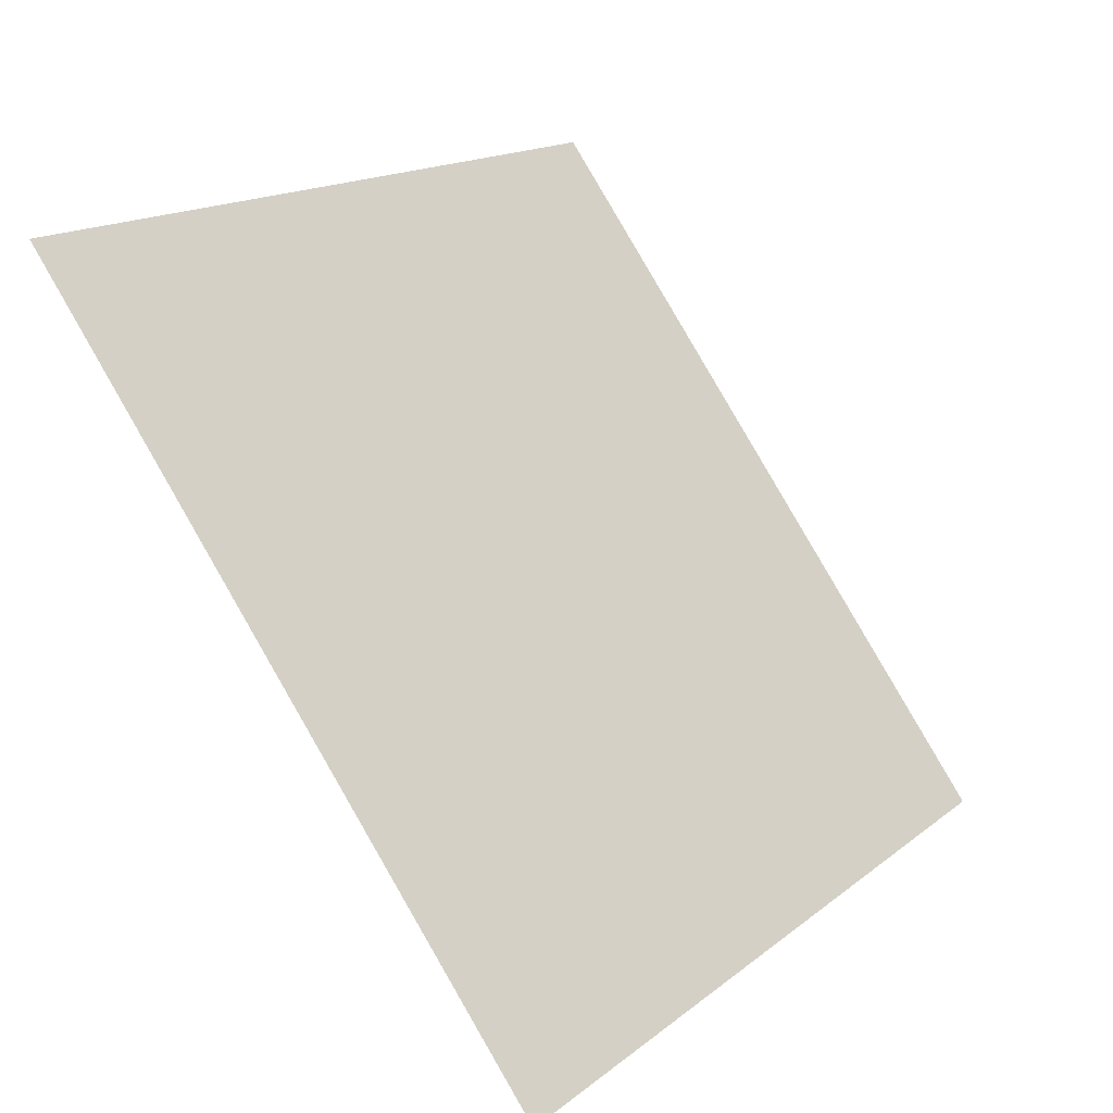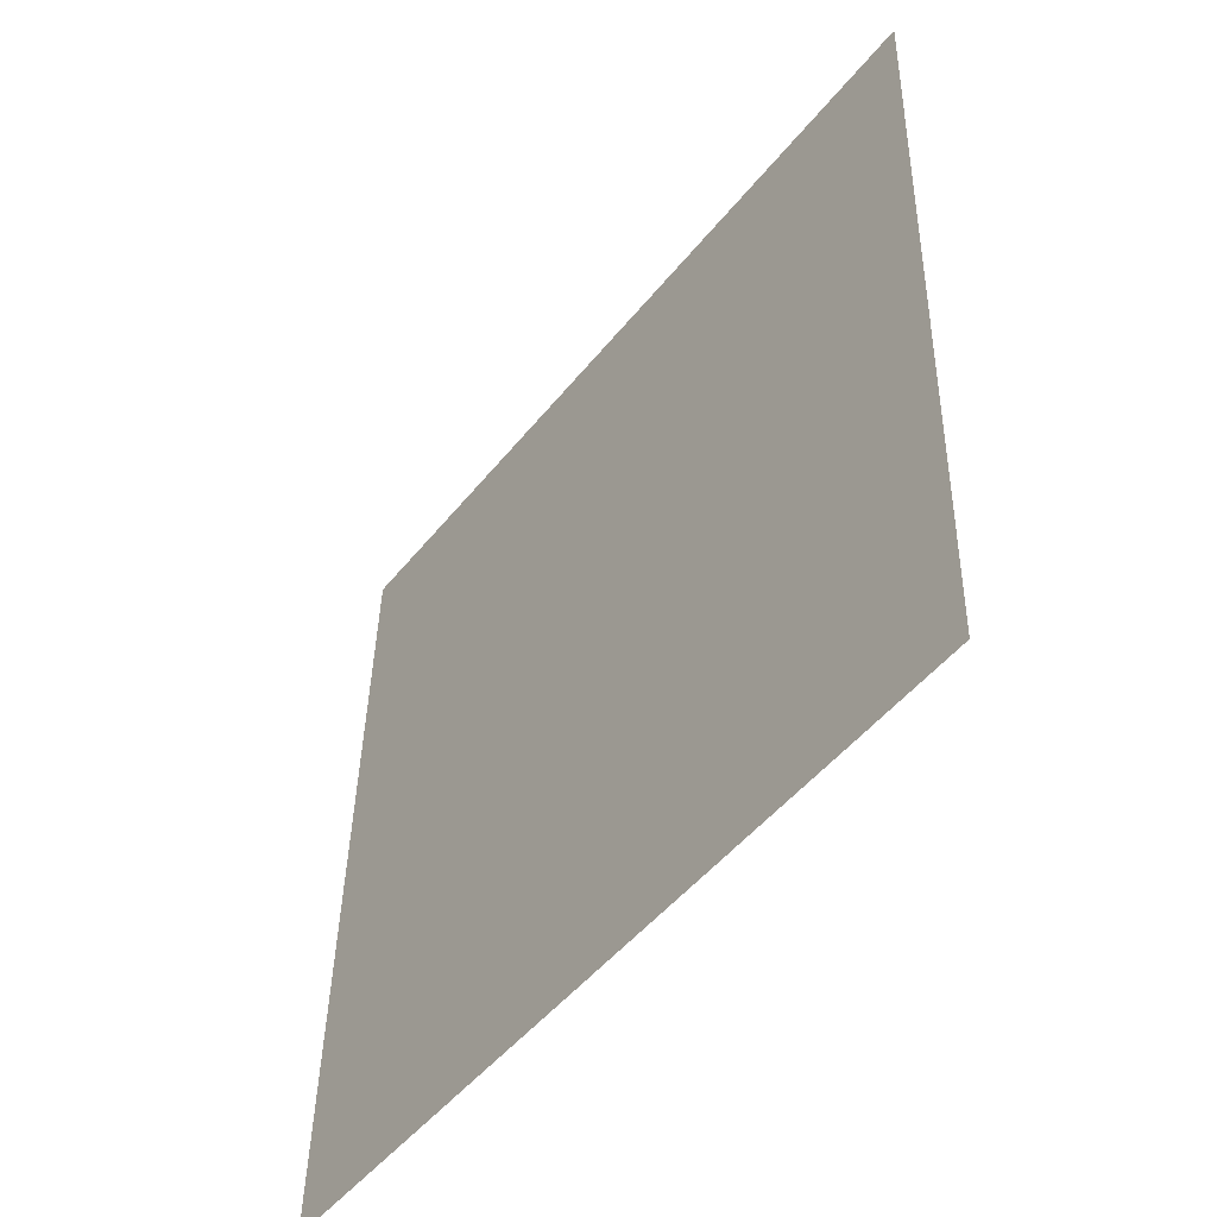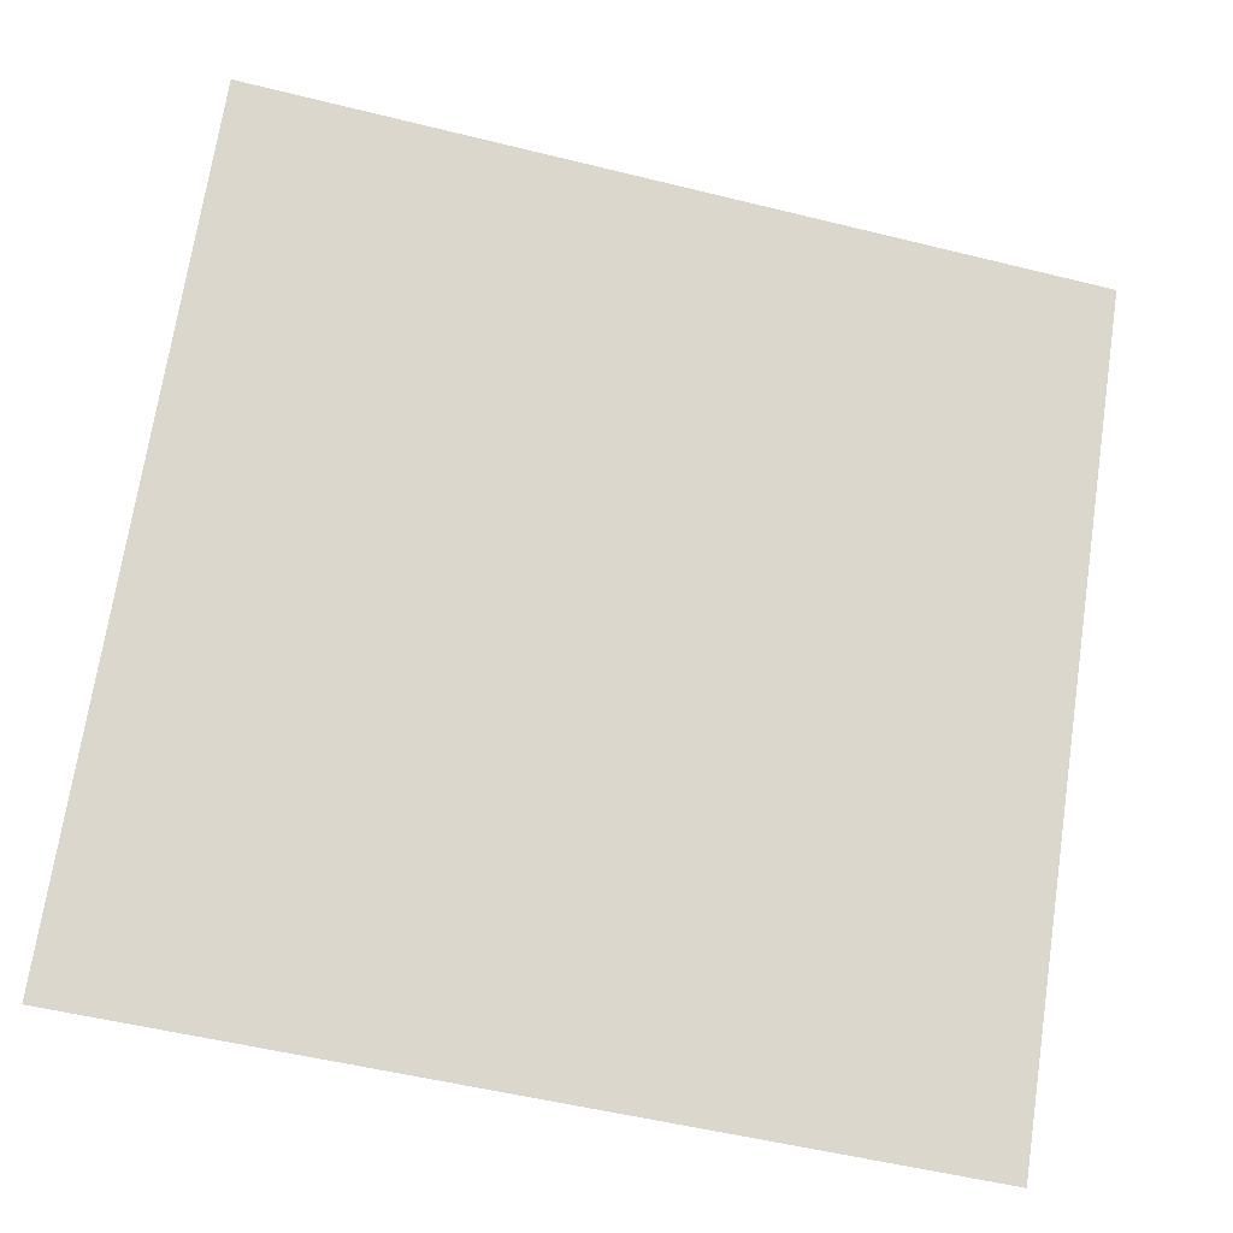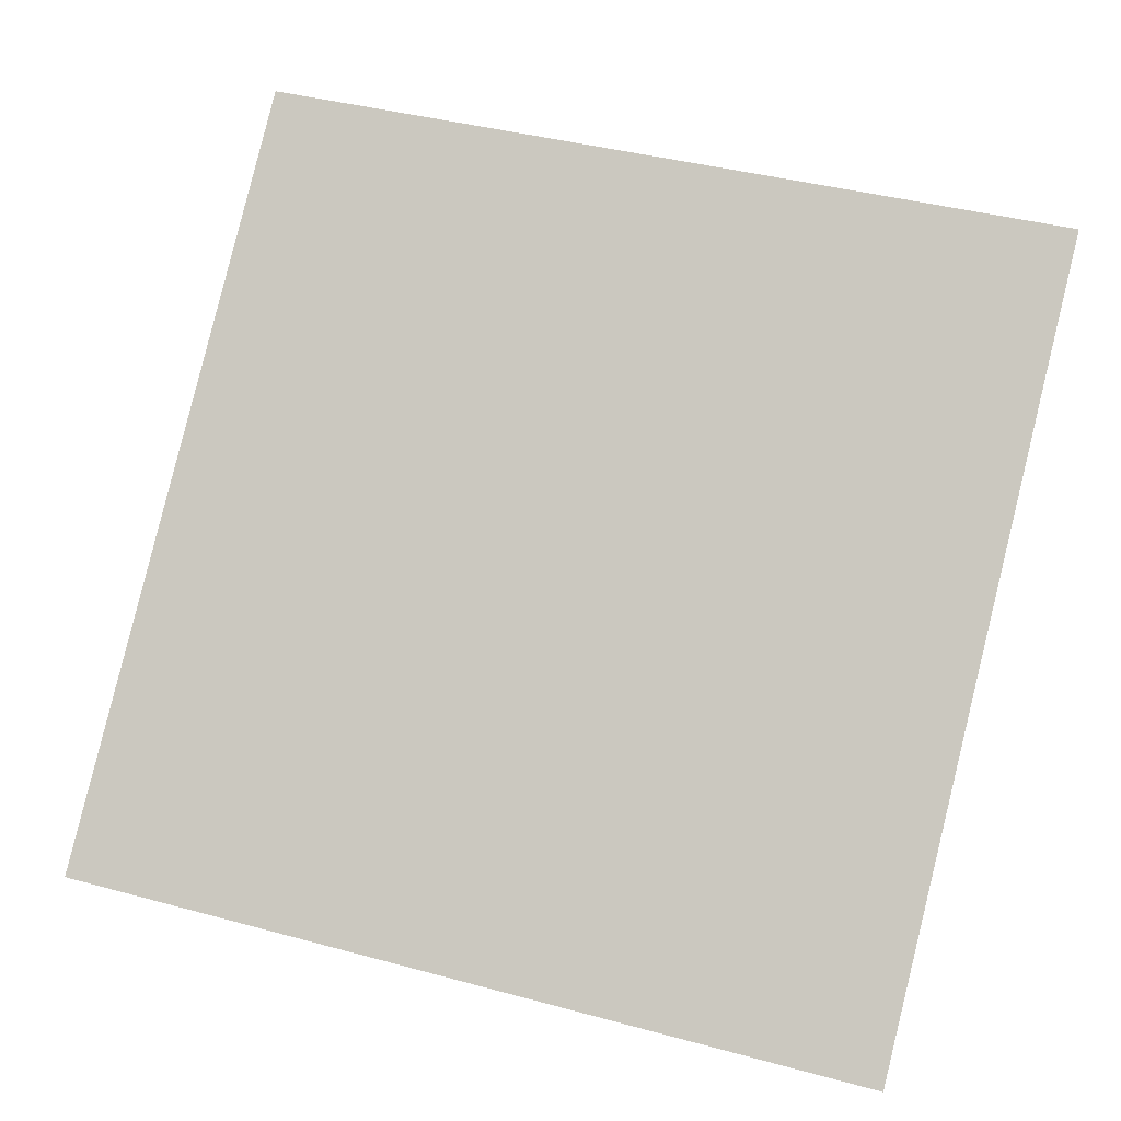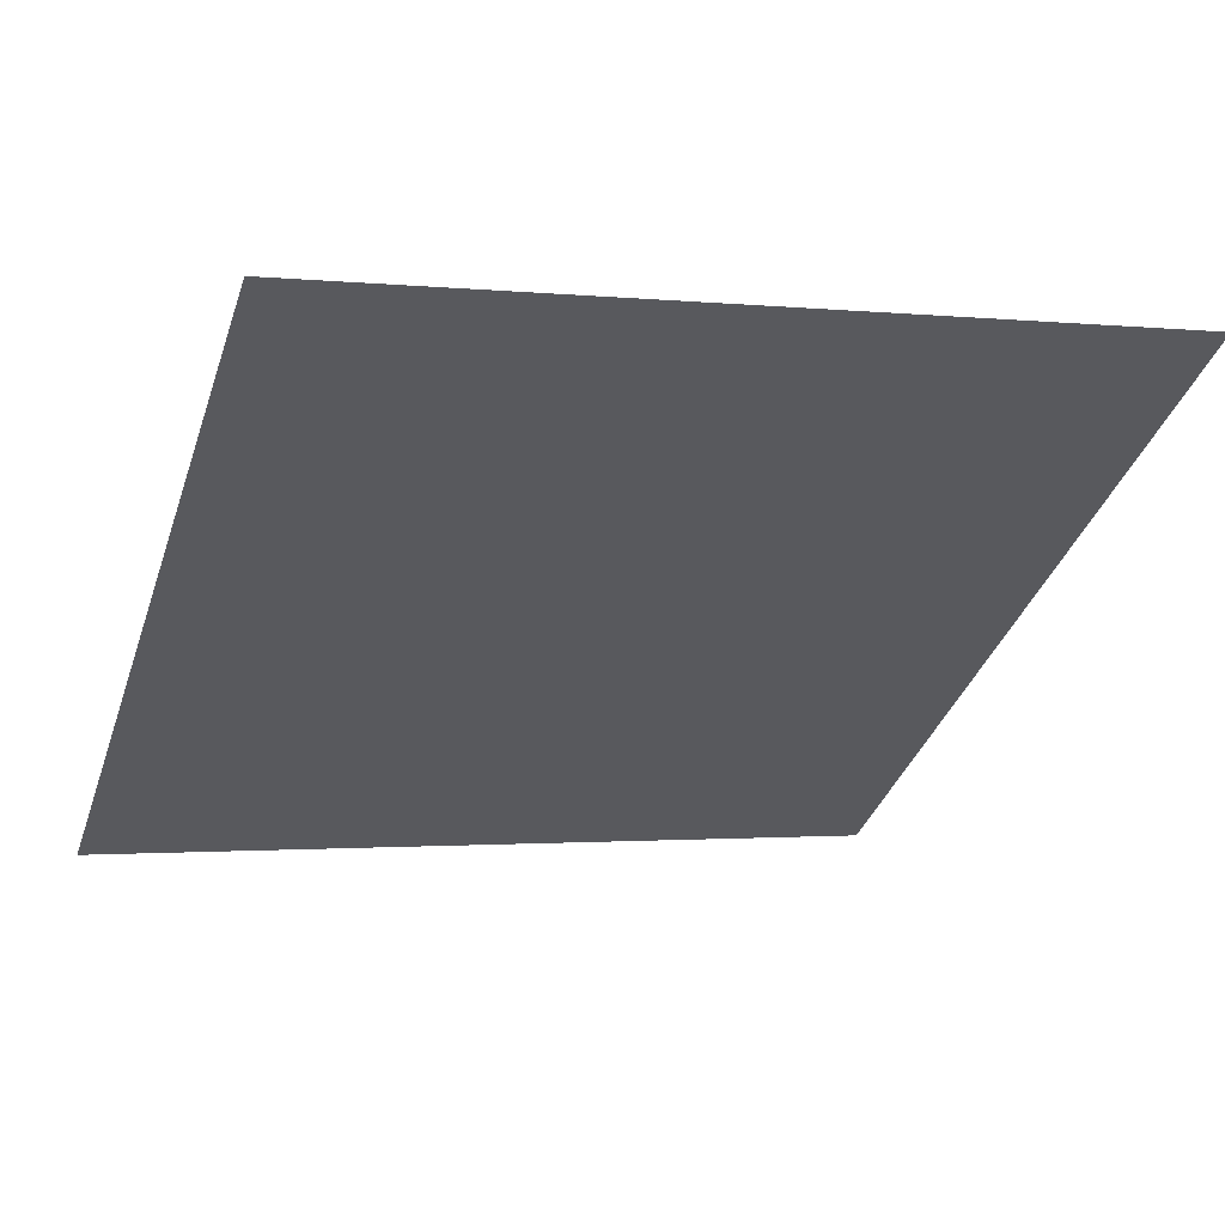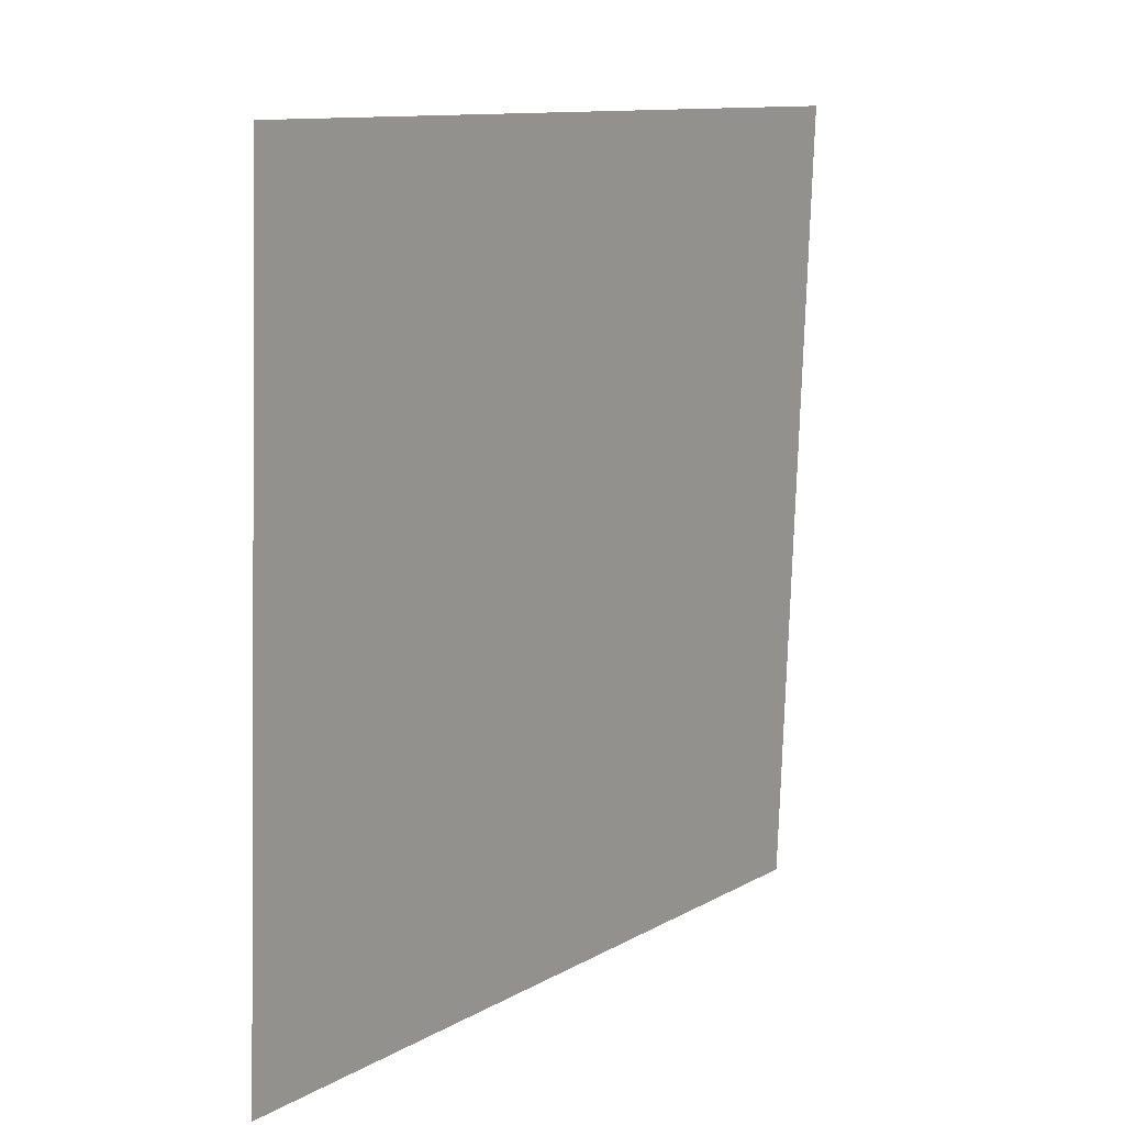
<metadata>
{"format":"obj","ext":"obj","renderer":"f3d","projection":"perspective","resolution":1024,"background":"white","views":[{"elev":16.7,"azim":-58.4,"up":"+Z"},{"elev":40.1,"azim":89.8,"up":"+Z"},{"elev":-55.2,"azim":163.8,"up":"+Z"},{"elev":45.4,"azim":-161.3,"up":"+Y"},{"elev":2.4,"azim":-20.8,"up":"+Y"},{"elev":-77.6,"azim":86.9,"up":"+Z"}]}
</metadata>
<code>
v -0.02251 0.6882 0.3759
v -0.02907 0.6883 0.376
v -0.02895 0.6923 0.3812
v -0.02239 0.6921 0.3812
f 4 3 2 1

</code>
